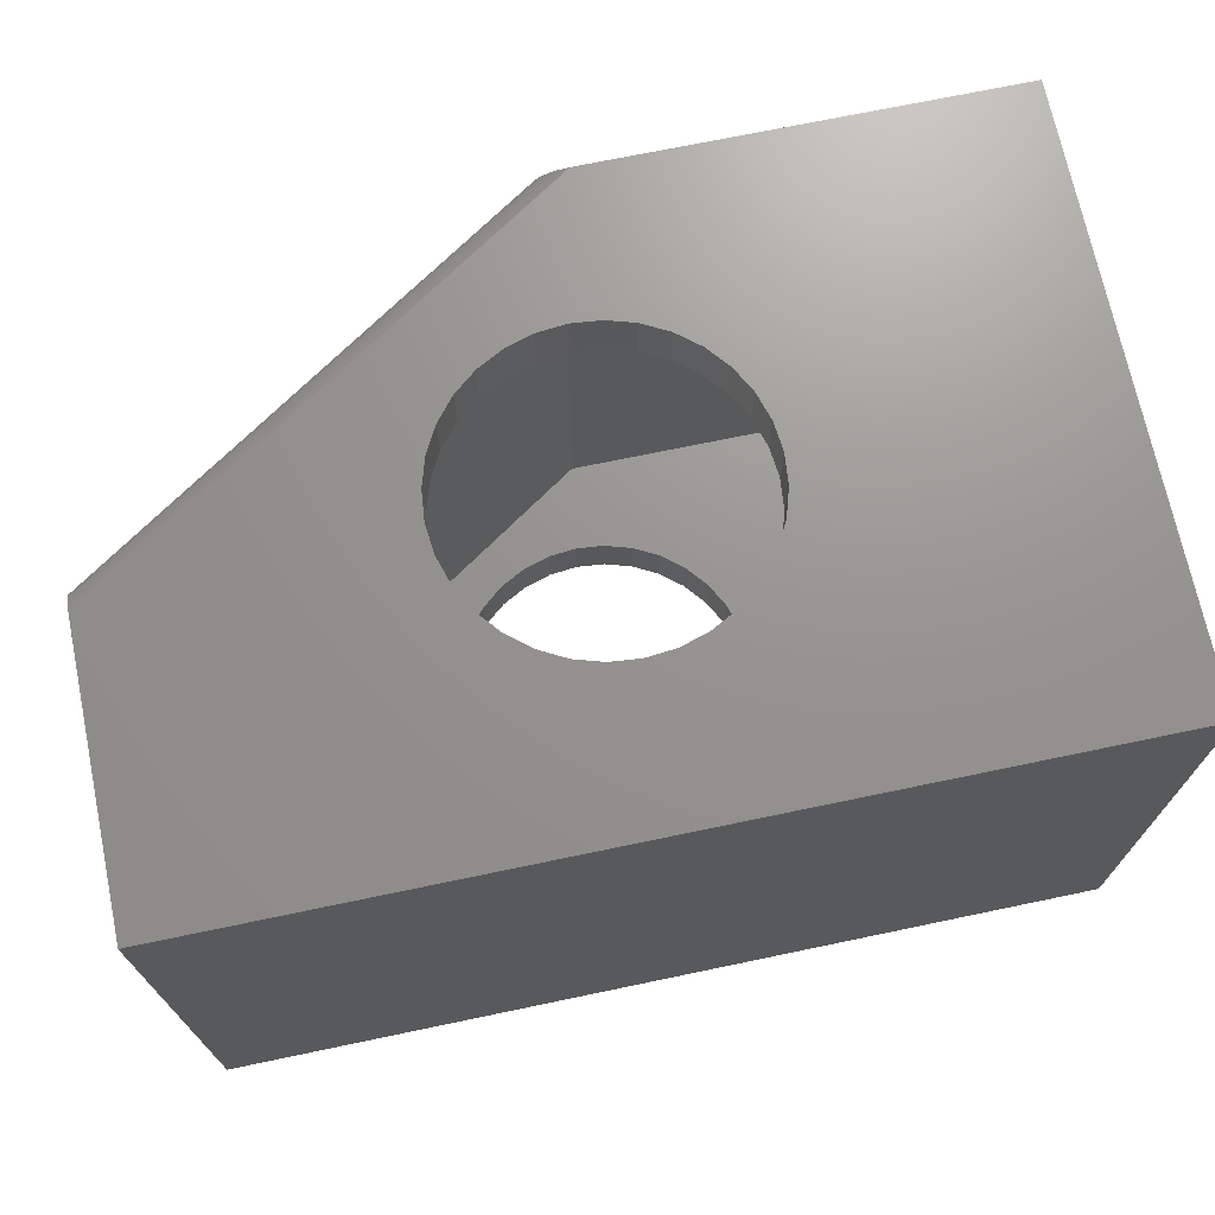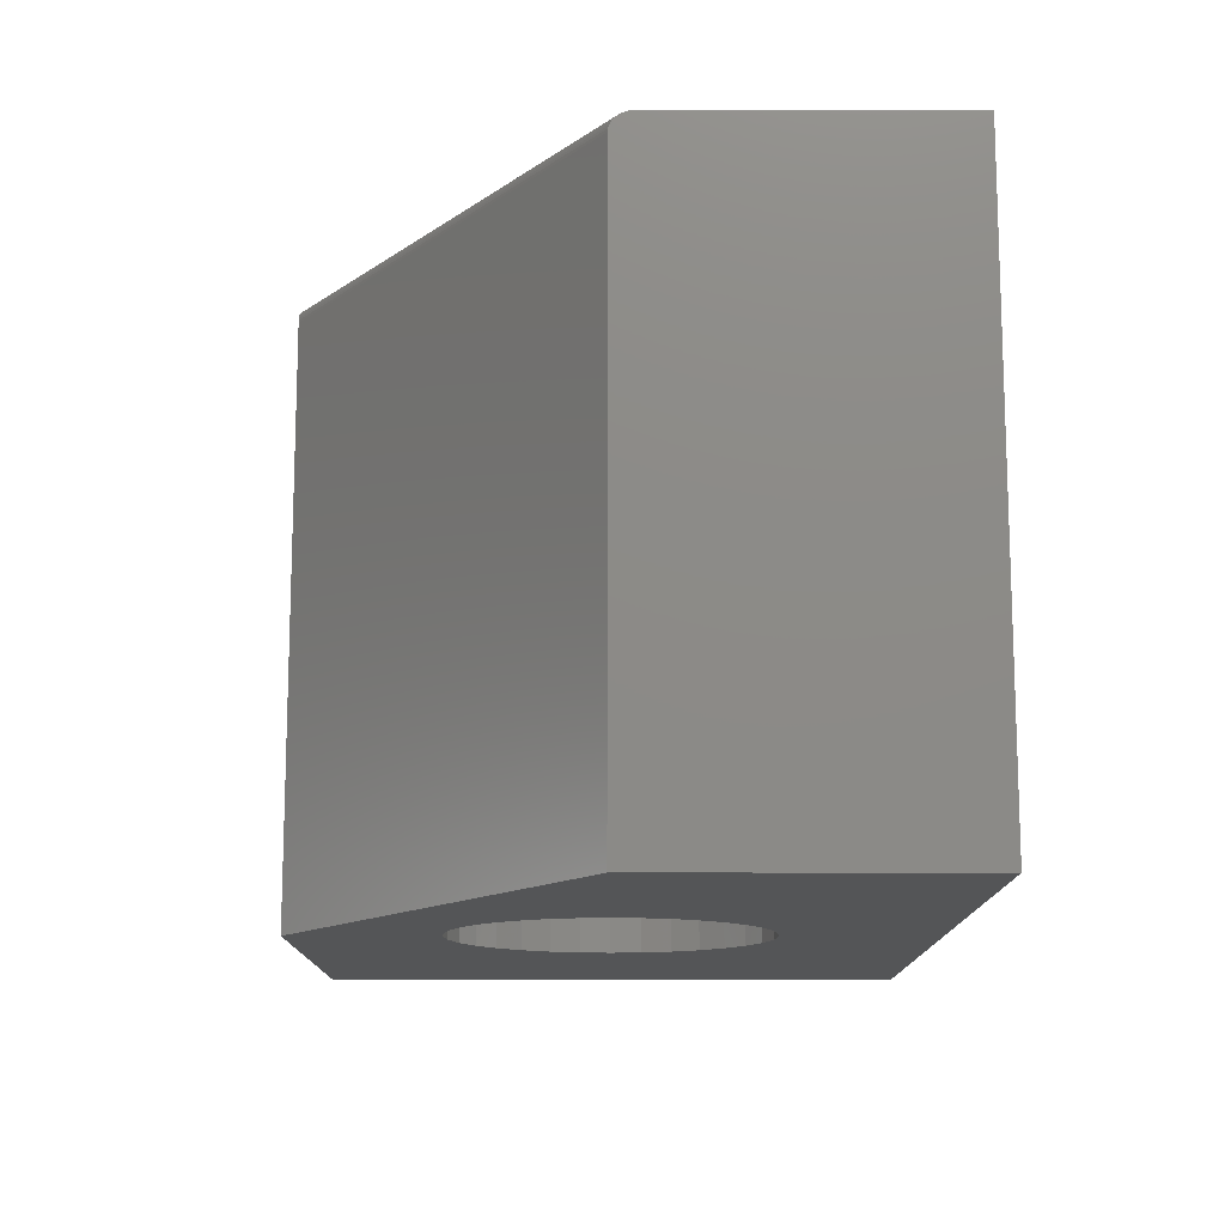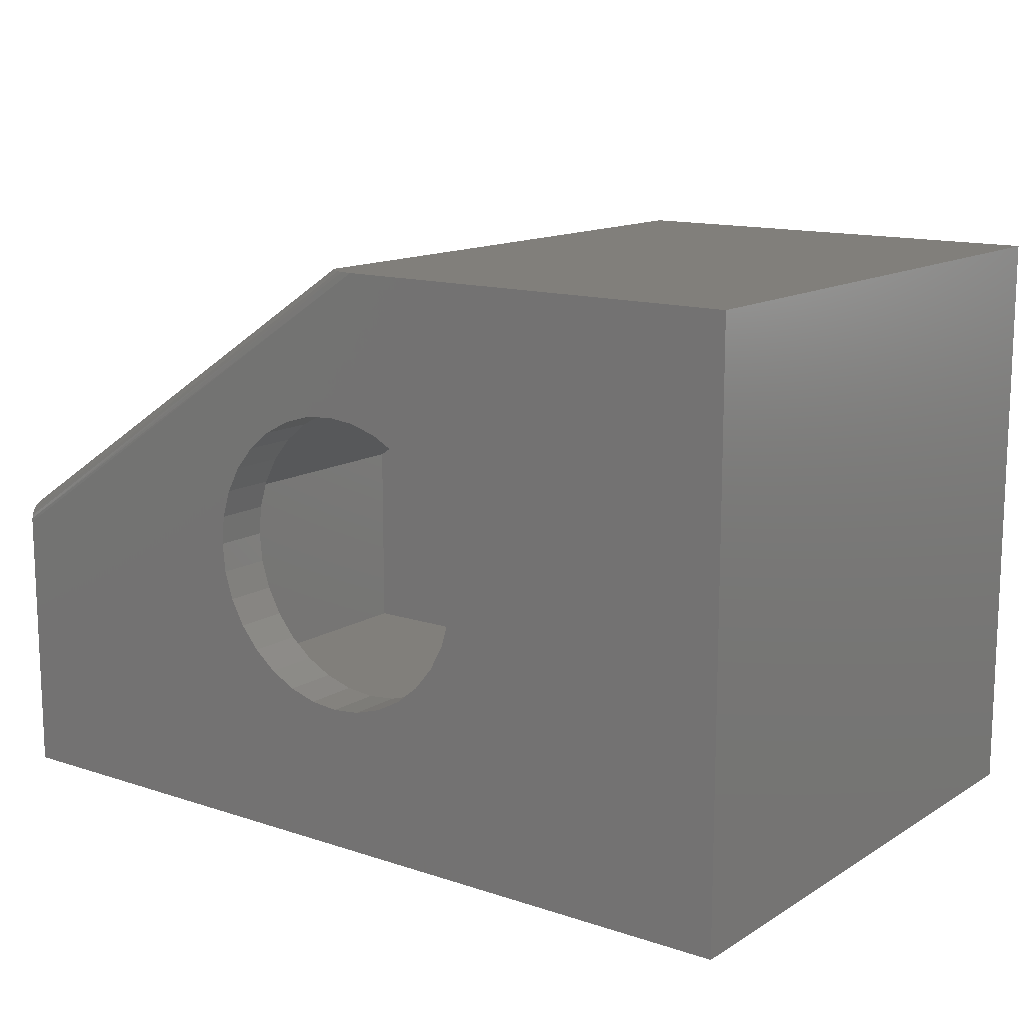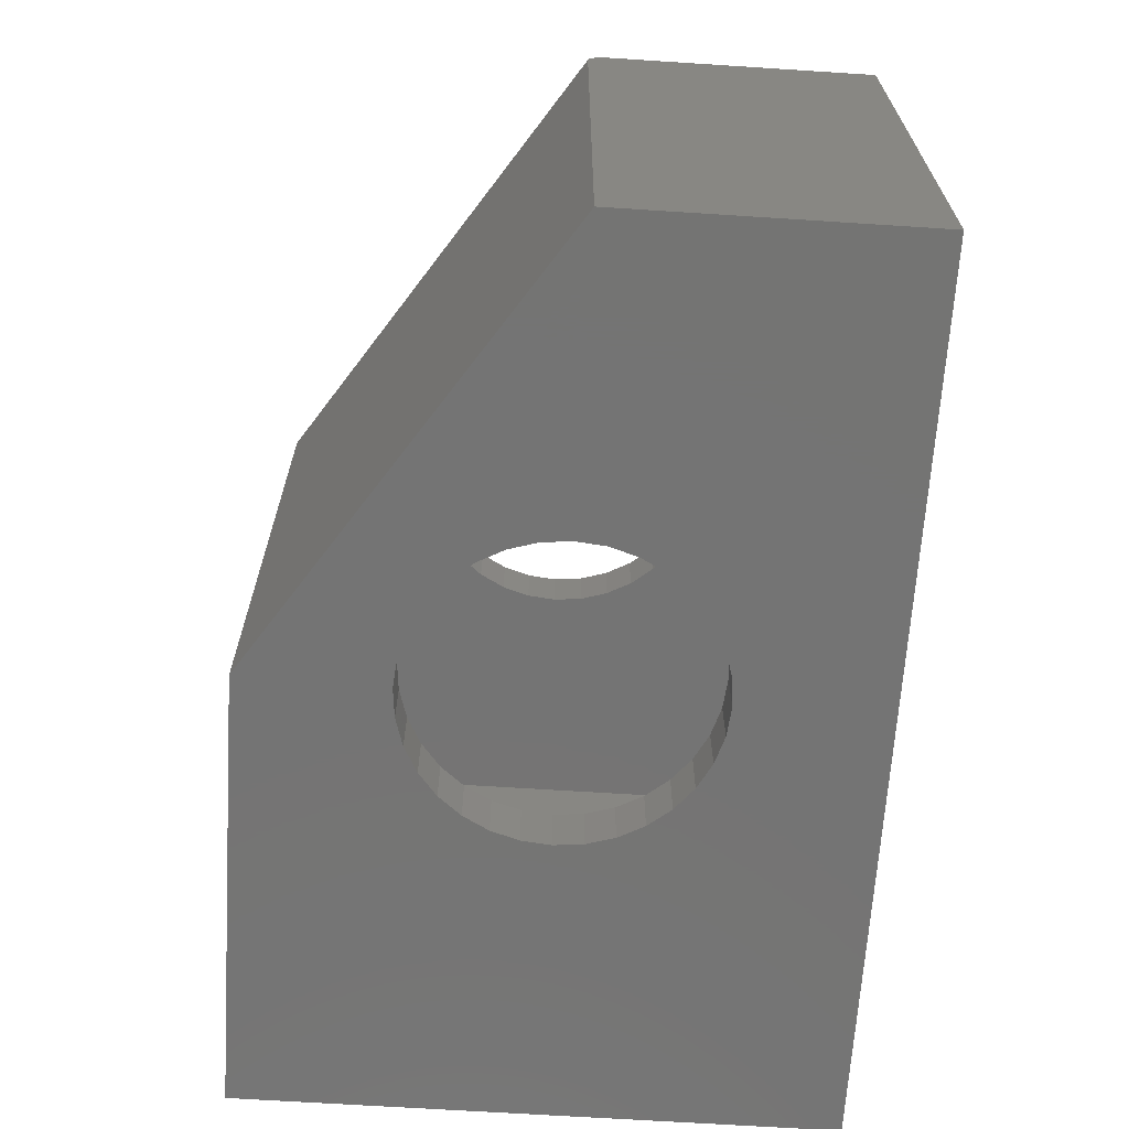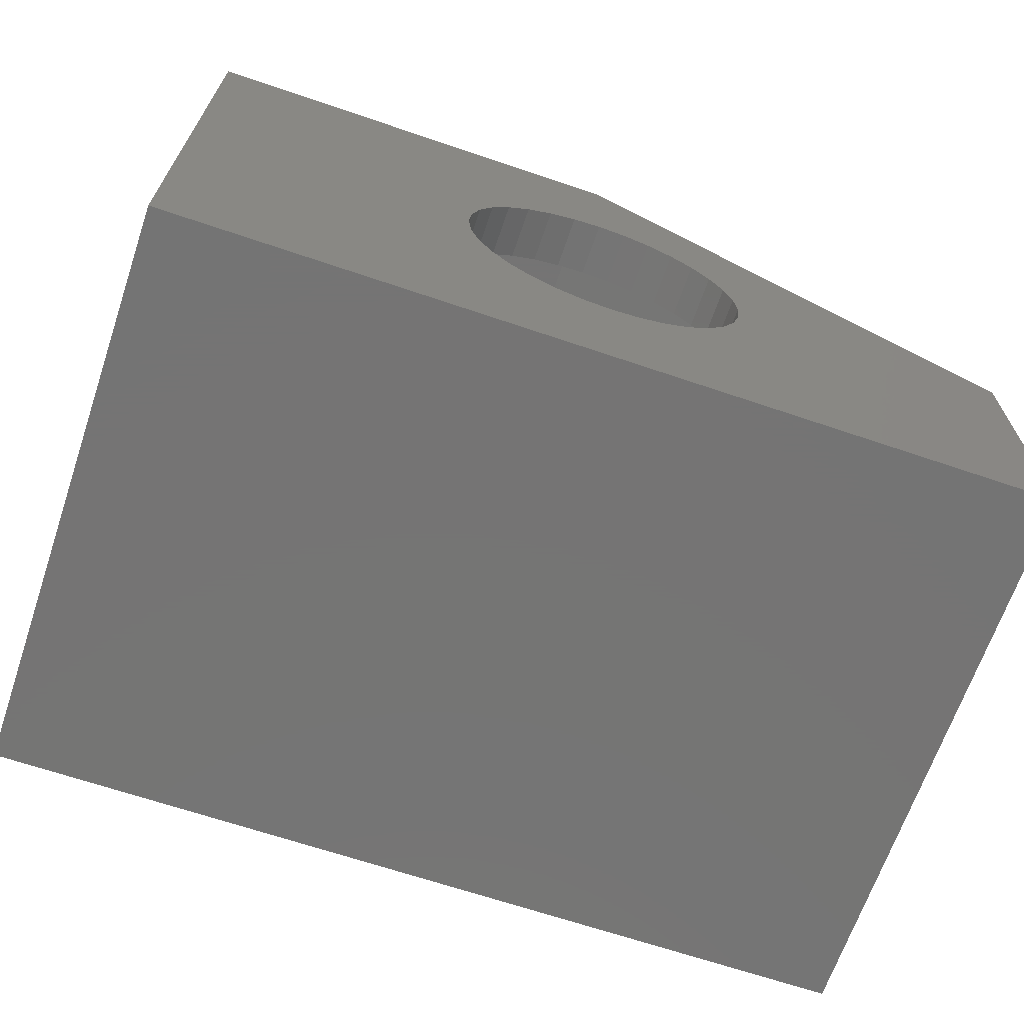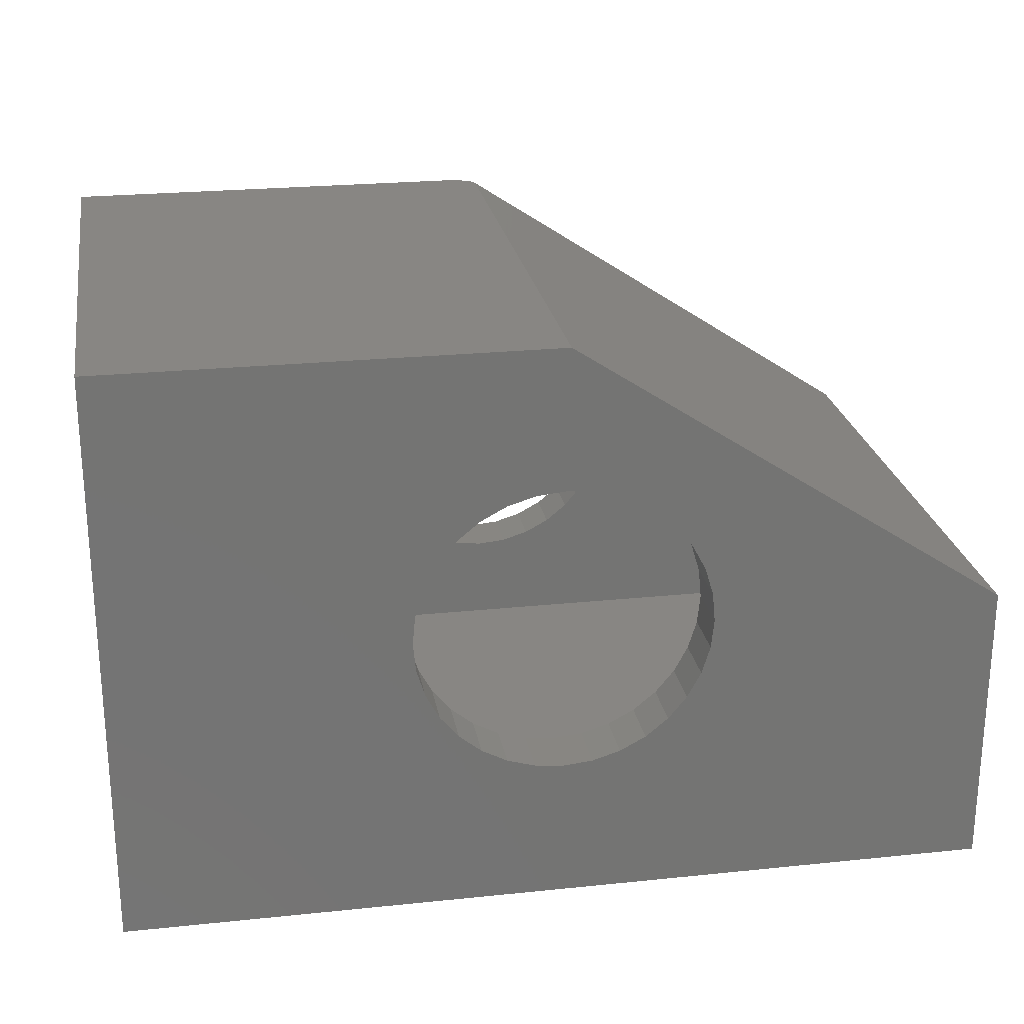
<metadata>
{"format":"stl","ext":"stl","renderer":"f3d","projection":"perspective","resolution":1024,"background":"white","views":[{"elev":70.9,"azim":168.2,"up":"+Y"},{"elev":-13.1,"azim":89.9,"up":"+Y"},{"elev":13.5,"azim":-143.3,"up":"+Z"},{"elev":-66.4,"azim":86.3,"up":"+Y"},{"elev":-66.9,"azim":-18.8,"up":"+Z"},{"elev":24.0,"azim":-9.8,"up":"+Z"}]}
</metadata>
<code>
# stl→obj: 166 verts, 332 faces
v 0.3763 0 0.3763
v 0.3517 -0.04688 0.3739
v 0.3517 0 0.3739
v 0.328 -0.04688 0.3667
v 0.328 0 0.3667
v 0.3061 -0.04688 0.355
v 0.3061 0 0.355
v 0.287 -0.04688 0.3393
v 0.287 0 0.3393
v 0.2713 -0.04688 0.3202
v 0.2713 0 0.3202
v 0.2596 -0.04688 0.2983
v 0.2596 0 0.2983
v 0.2524 -0.04688 0.2746
v 0.2524 0 0.2746
v 0.25 -0.04688 0.25
v 0.25 -7.012e-18 0.25
v 0.3763 -0.04688 0.3763
v 0.401 0 0.3739
v 0.401 -0.04688 0.3739
v 0.4247 0 0.3667
v 0.4247 -0.04688 0.3667
v 0.4465 0 0.355
v 0.4465 -0.04688 0.355
v 0.4656 0 0.3393
v 0.4656 -0.04688 0.3393
v 0.4813 0 0.3202
v 0.4813 -0.04688 0.3202
v 0.493 0 0.2983
v 0.493 -0.04688 0.2983
v 0.5002 0 0.2746
v 0.5002 -0.04688 0.2746
v 0.5026 7.012e-18 0.25
v 0.5026 -0.04688 0.25
v 0.3763 -0.4531 0.3763
v 0.3517 -0.5 0.3739
v 0.3517 -0.4531 0.3739
v 0.328 -0.5 0.3667
v 0.328 -0.4531 0.3667
v 0.3061 -0.5 0.355
v 0.3061 -0.4531 0.355
v 0.287 -0.5 0.3393
v 0.287 -0.4531 0.3393
v 0.2713 -0.5 0.3202
v 0.2713 -0.4531 0.3202
v 0.2596 -0.5 0.2983
v 0.2596 -0.4531 0.2983
v 0.2524 -0.5 0.2746
v 0.2524 -0.4531 0.2746
v 0.25 -0.5 0.25
v 0.25 -0.4531 0.25
v 0.3763 -0.5 0.3763
v 0.401 -0.4531 0.3739
v 0.401 -0.5 0.3739
v 0.4247 -0.4531 0.3667
v 0.4247 -0.5 0.3667
v 0.4465 -0.4531 0.355
v 0.4465 -0.5 0.355
v 0.4656 -0.4531 0.3393
v 0.4656 -0.5 0.3393
v 0.4813 -0.4531 0.3202
v 0.4813 -0.5 0.3202
v 0.493 -0.4531 0.2983
v 0.493 -0.5 0.2983
v 0.5002 -0.4531 0.2746
v 0.5002 -0.5 0.2746
v 0.5026 -0.4531 0.25
v 0.5026 -0.5 0.25
v 0.3763 0 0.1237
v 0.401 -0.04688 0.1261
v 0.401 0 0.1261
v 0.4247 -0.04688 0.1333
v 0.4247 0 0.1333
v 0.4465 -0.04688 0.145
v 0.4465 0 0.145
v 0.4656 -0.04688 0.1607
v 0.4656 0 0.1607
v 0.4813 -0.04688 0.1798
v 0.4813 0 0.1798
v 0.493 -0.04688 0.2017
v 0.493 0 0.2017
v 0.5002 -0.04688 0.2254
v 0.5002 0 0.2254
v 0.3763 -0.04688 0.1237
v 0.3517 0 0.1261
v 0.3517 -0.04688 0.1261
v 0.328 0 0.1333
v 0.328 -0.04688 0.1333
v 0.3061 0 0.145
v 0.3061 -0.04688 0.145
v 0.287 0 0.1607
v 0.287 -0.04688 0.1607
v 0.2713 0 0.1798
v 0.2713 -0.04688 0.1798
v 0.2596 0 0.2017
v 0.2596 -0.04688 0.2017
v 0.2524 0 0.2254
v 0.2524 -0.04688 0.2254
v 0.3763 -0.4531 0.1237
v 0.401 -0.5 0.1261
v 0.401 -0.4531 0.1261
v 0.4247 -0.5 0.1333
v 0.4247 -0.4531 0.1333
v 0.4465 -0.5 0.145
v 0.4465 -0.4531 0.145
v 0.4656 -0.5 0.1607
v 0.4656 -0.4531 0.1607
v 0.4813 -0.5 0.1798
v 0.4813 -0.4531 0.1798
v 0.493 -0.5 0.2017
v 0.493 -0.4531 0.2017
v 0.5002 -0.5 0.2254
v 0.5002 -0.4531 0.2254
v 0.3763 -0.5 0.1237
v 0.3517 -0.4531 0.1261
v 0.3517 -0.5 0.1261
v 0.328 -0.4531 0.1333
v 0.328 -0.5 0.1333
v 0.3061 -0.4531 0.145
v 0.3061 -0.5 0.145
v 0.287 -0.4531 0.1607
v 0.287 -0.5 0.1607
v 0.2713 -0.4531 0.1798
v 0.2713 -0.5 0.1798
v 0.2596 -0.4531 0.2017
v 0.2596 -0.5 0.2017
v 0.2524 -0.4531 0.2254
v 0.2524 -0.5 0.2254
v 0.3649 -0.4531 0.4505
v 0.7031 -0.4531 0.2274
v 0.04688 -0.4531 0.4505
v 0.7031 -0.4531 0.04688
v 0.04688 -0.4531 0.04688
v 0.3649 -0.04688 0.4505
v 0.04688 -0.04688 0.4505
v 0.7031 -0.04688 0.2274
v 0.7031 -0.04688 0.04688
v 0.04688 -0.04688 0.04688
v 0.75 -0.5 0.2526
v 0.75 -0.5 -4.592e-17
v 0 -0.5 0
v 3.046e-17 -0.5 0.4974
v 0.3789 -0.5 0.4974
v 0.3506 0 0.4974
v 0.75 0 0.2339
v 0.75 0 -4.592e-17
v 0 0 0
v 3.046e-17 0 0.4974
v 0.3789 -0.01562 0.4974
v 0.3601 -0.0009114 0.4974
v 0.3786 -0.01318 0.4974
v 0.3776 -0.01081 0.4974
v 0.3759 -0.0086 0.4974
v 0.3737 -0.006572 0.4974
v 0.371 -0.004756 0.4974
v 0.3659 -0.002489 0.4974
v 0.75 -0.01562 0.2526
v 0.75 -0.01079 0.2517
v 0.75 -0.01318 0.2524
v 0.75 -0.001731 0.2425
v 0.75 -0.0002048 0.2369
v 0.75 -0.0007875 0.2398
v 0.75 -0.00301 0.245
v 0.75 -0.004594 0.2472
v 0.75 -0.006446 0.2491
v 0.75 -0.008526 0.2506
f 1 2 3
f 3 2 4
f 3 4 5
f 5 4 6
f 5 6 7
f 7 6 8
f 7 8 9
f 9 8 10
f 9 10 11
f 11 10 12
f 11 12 13
f 13 12 14
f 13 14 15
f 15 14 16
f 15 16 17
f 2 1 18
f 18 1 19
f 18 19 20
f 20 19 21
f 20 21 22
f 22 21 23
f 22 23 24
f 24 23 25
f 24 25 26
f 26 25 27
f 26 27 28
f 28 27 29
f 28 29 30
f 30 29 31
f 30 31 32
f 32 31 33
f 32 33 34
f 35 36 37
f 37 36 38
f 37 38 39
f 39 38 40
f 39 40 41
f 41 40 42
f 41 42 43
f 43 42 44
f 43 44 45
f 45 44 46
f 45 46 47
f 47 46 48
f 47 48 49
f 49 48 50
f 49 50 51
f 36 35 52
f 52 35 53
f 52 53 54
f 54 53 55
f 54 55 56
f 56 55 57
f 56 57 58
f 58 57 59
f 58 59 60
f 60 59 61
f 60 61 62
f 62 61 63
f 62 63 64
f 64 63 65
f 64 65 66
f 66 65 67
f 66 67 68
f 69 70 71
f 71 70 72
f 71 72 73
f 73 72 74
f 73 74 75
f 75 74 76
f 75 76 77
f 77 76 78
f 77 78 79
f 79 78 80
f 79 80 81
f 81 80 82
f 81 82 83
f 83 82 34
f 83 34 33
f 70 69 84
f 84 69 85
f 84 85 86
f 86 85 87
f 86 87 88
f 88 87 89
f 88 89 90
f 90 89 91
f 90 91 92
f 92 91 93
f 92 93 94
f 94 93 95
f 94 95 96
f 96 95 97
f 96 97 98
f 98 97 17
f 98 17 16
f 99 100 101
f 101 100 102
f 101 102 103
f 103 102 104
f 103 104 105
f 105 104 106
f 105 106 107
f 107 106 108
f 107 108 109
f 109 108 110
f 109 110 111
f 111 110 112
f 111 112 113
f 113 112 68
f 113 68 67
f 100 99 114
f 114 99 115
f 114 115 116
f 116 115 117
f 116 117 118
f 118 117 119
f 118 119 120
f 120 119 121
f 120 121 122
f 122 121 123
f 122 123 124
f 124 123 125
f 124 125 126
f 126 125 127
f 126 127 128
f 128 127 51
f 128 51 50
f 129 130 59
f 129 59 57
f 129 57 55
f 129 55 53
f 129 53 35
f 129 35 37
f 129 37 131
f 132 133 115
f 132 115 99
f 132 99 101
f 132 101 103
f 132 103 105
f 132 105 107
f 132 107 109
f 132 109 111
f 132 111 113
f 132 113 67
f 132 67 130
f 130 67 65
f 130 65 63
f 130 63 61
f 130 61 59
f 133 131 51
f 133 51 127
f 133 127 125
f 133 125 123
f 133 123 121
f 133 121 119
f 133 119 117
f 133 117 115
f 131 37 39
f 131 39 41
f 131 41 43
f 131 43 45
f 131 45 47
f 131 47 49
f 131 49 51
f 134 135 2
f 134 2 18
f 134 18 20
f 134 20 22
f 134 22 24
f 134 24 26
f 134 26 136
f 137 136 34
f 137 34 82
f 137 82 80
f 137 80 78
f 137 78 76
f 137 76 74
f 137 74 72
f 137 72 70
f 137 70 84
f 137 84 86
f 137 86 138
f 136 26 28
f 136 28 30
f 136 30 32
f 136 32 34
f 138 86 88
f 138 88 90
f 138 90 92
f 138 92 94
f 138 94 96
f 138 96 98
f 138 98 16
f 138 16 135
f 135 16 14
f 135 14 12
f 135 12 10
f 135 10 8
f 135 8 6
f 135 6 4
f 135 4 2
f 137 132 136
f 136 132 130
f 133 132 138
f 138 132 137
f 135 131 138
f 138 131 133
f 134 129 135
f 135 129 131
f 136 130 134
f 134 130 129
f 139 60 62
f 139 62 64
f 139 64 66
f 139 66 68
f 139 68 140
f 141 140 114
f 141 114 116
f 141 116 118
f 141 118 120
f 141 120 122
f 141 122 124
f 141 124 126
f 141 126 128
f 141 128 50
f 141 50 48
f 141 48 46
f 142 141 46
f 142 46 44
f 142 44 42
f 142 42 40
f 142 40 38
f 142 38 36
f 142 36 143
f 143 36 52
f 143 52 54
f 143 54 56
f 143 56 58
f 143 58 60
f 143 60 139
f 140 68 112
f 140 112 110
f 140 110 108
f 140 108 106
f 140 106 104
f 140 104 102
f 140 102 100
f 140 100 114
f 144 23 21
f 144 21 19
f 144 19 1
f 144 1 3
f 144 3 5
f 144 5 7
f 144 7 9
f 145 146 83
f 145 83 33
f 145 33 31
f 145 31 29
f 145 29 27
f 145 27 25
f 145 25 23
f 145 23 144
f 147 13 15
f 147 15 17
f 147 17 97
f 147 97 95
f 147 95 93
f 147 93 91
f 147 91 89
f 147 89 87
f 147 87 85
f 147 85 69
f 147 69 146
f 148 144 9
f 148 9 11
f 148 11 13
f 148 13 147
f 146 69 71
f 146 71 73
f 146 73 75
f 146 75 77
f 146 77 79
f 146 79 81
f 146 81 83
f 142 143 149
f 150 144 151
f 150 151 152
f 150 152 153
f 150 153 154
f 150 154 155
f 150 155 156
f 144 148 151
f 151 148 142
f 151 142 149
f 157 149 139
f 139 149 143
f 140 146 158
f 140 158 159
f 140 159 157
f 140 157 139
f 160 146 145
f 160 145 161
f 160 161 162
f 146 160 163
f 146 163 164
f 146 164 165
f 146 165 166
f 146 166 158
f 144 161 145
f 144 150 161
f 161 150 162
f 160 162 150
f 150 156 160
f 160 156 163
f 163 156 155
f 163 155 164
f 164 155 154
f 164 154 165
f 165 154 153
f 165 153 166
f 166 153 152
f 149 157 151
f 151 157 159
f 151 159 152
f 152 159 158
f 152 158 166
f 148 147 142
f 142 147 141
f 141 147 140
f 140 147 146

</code>
